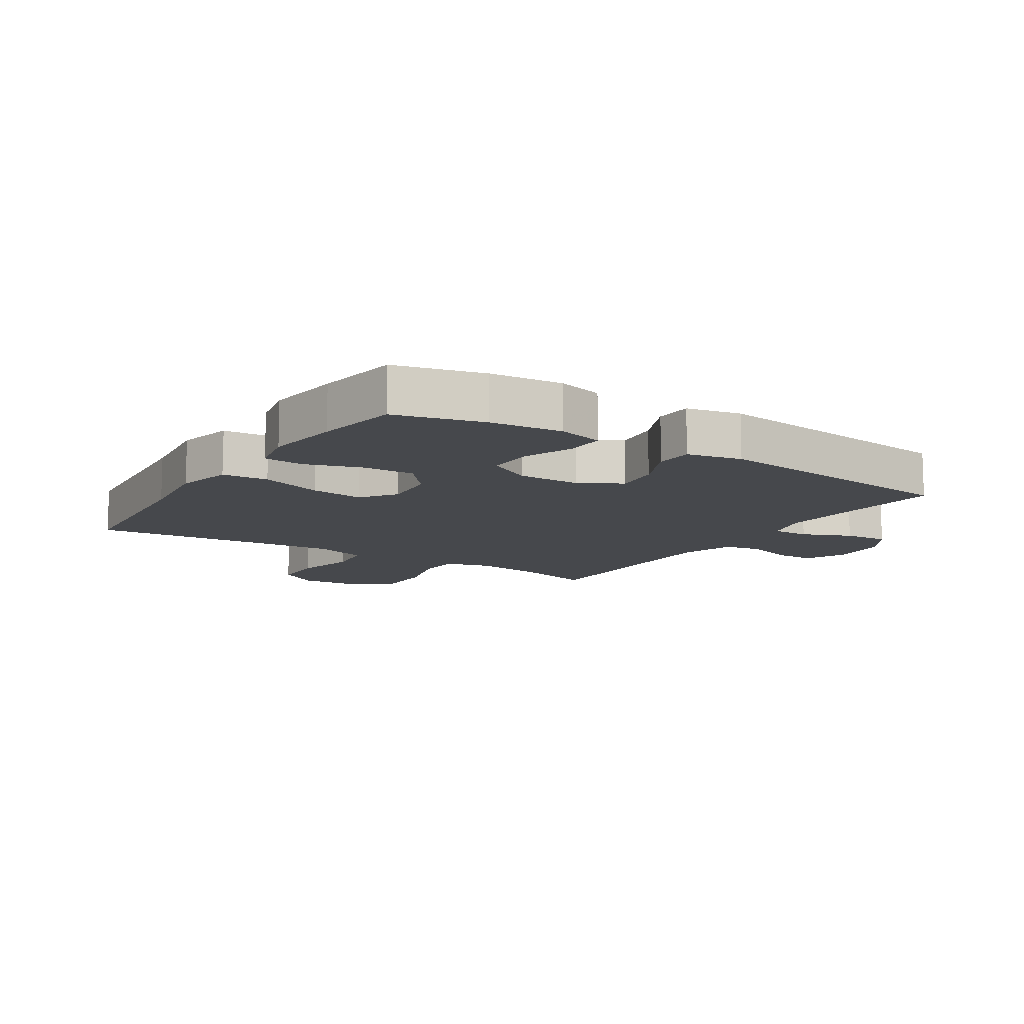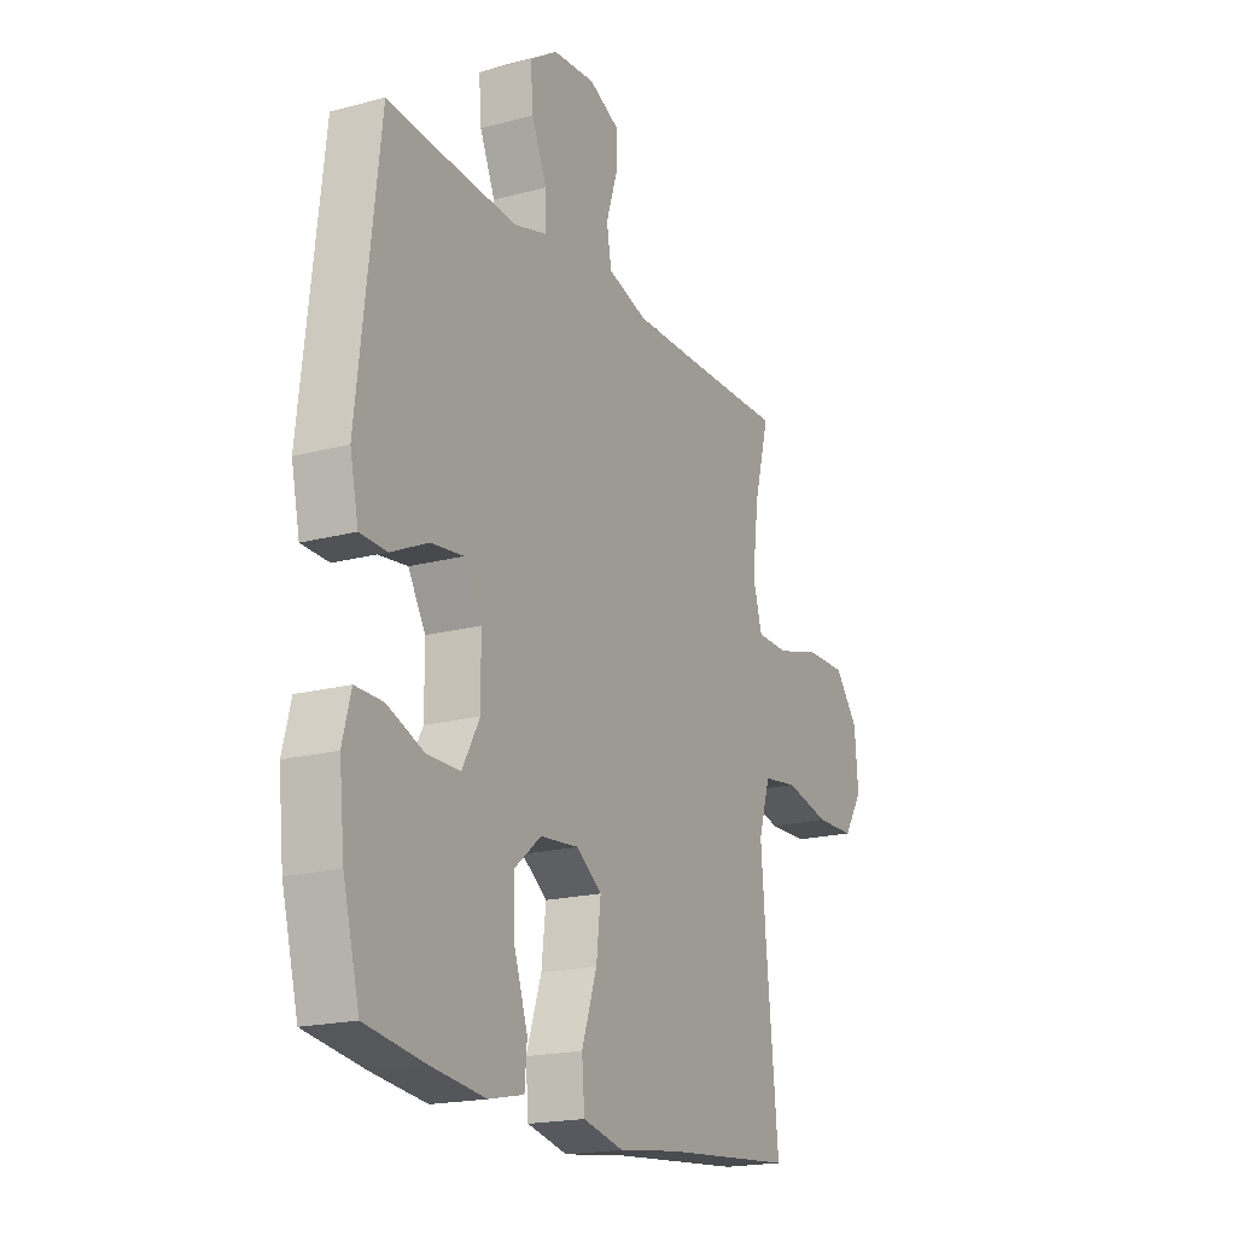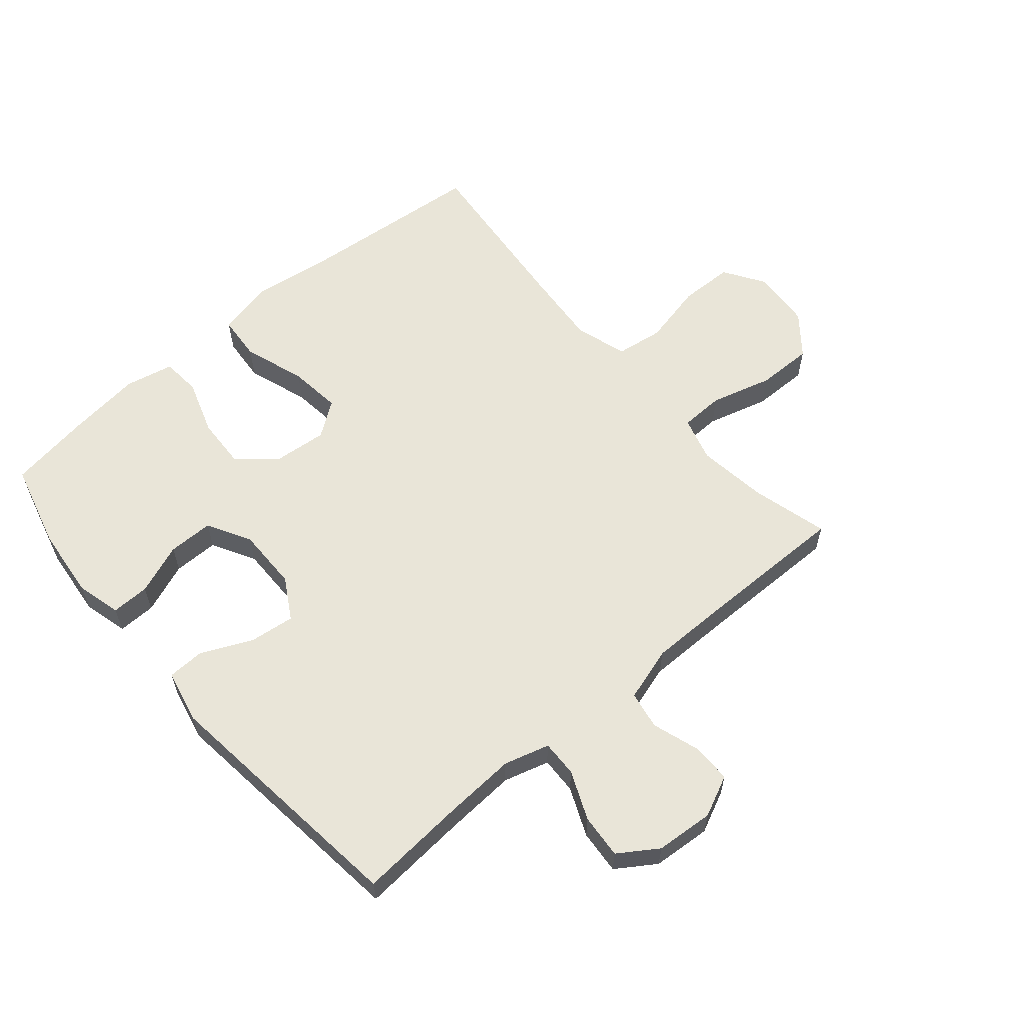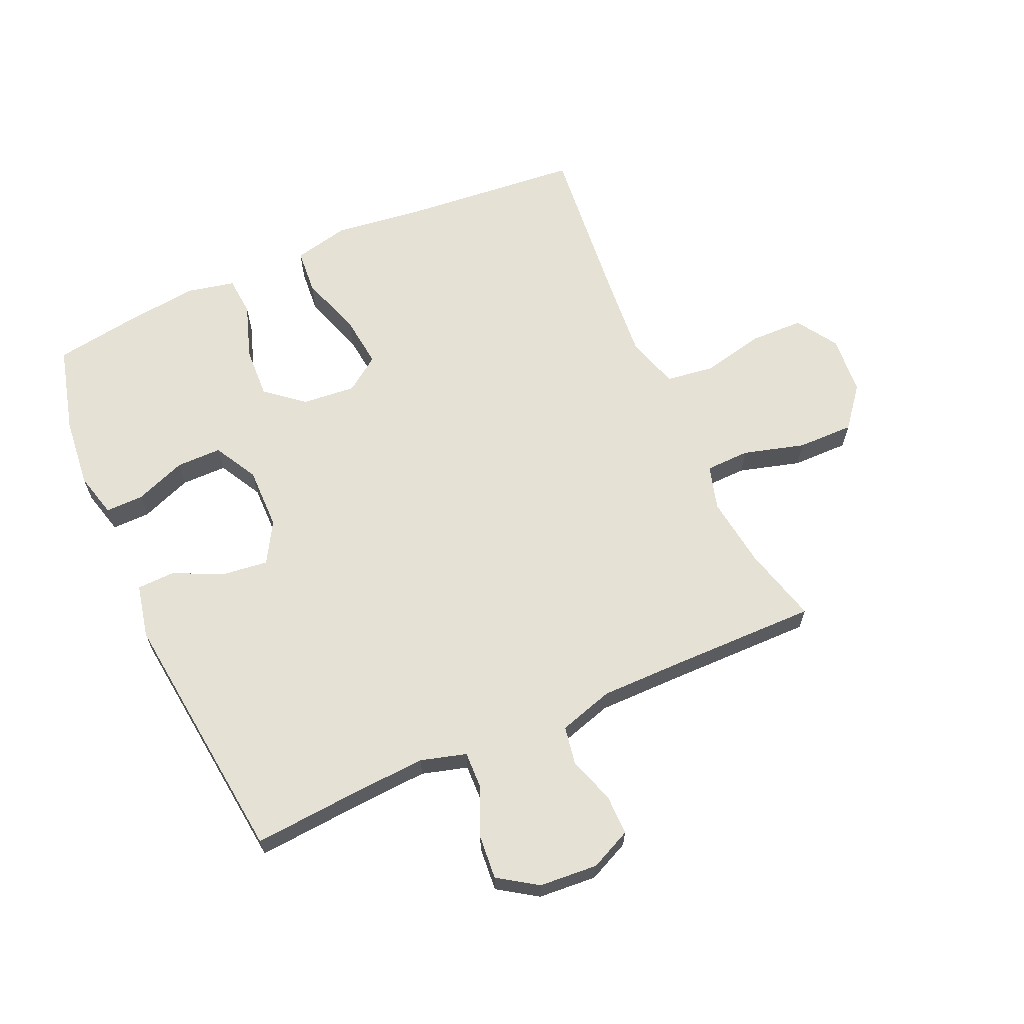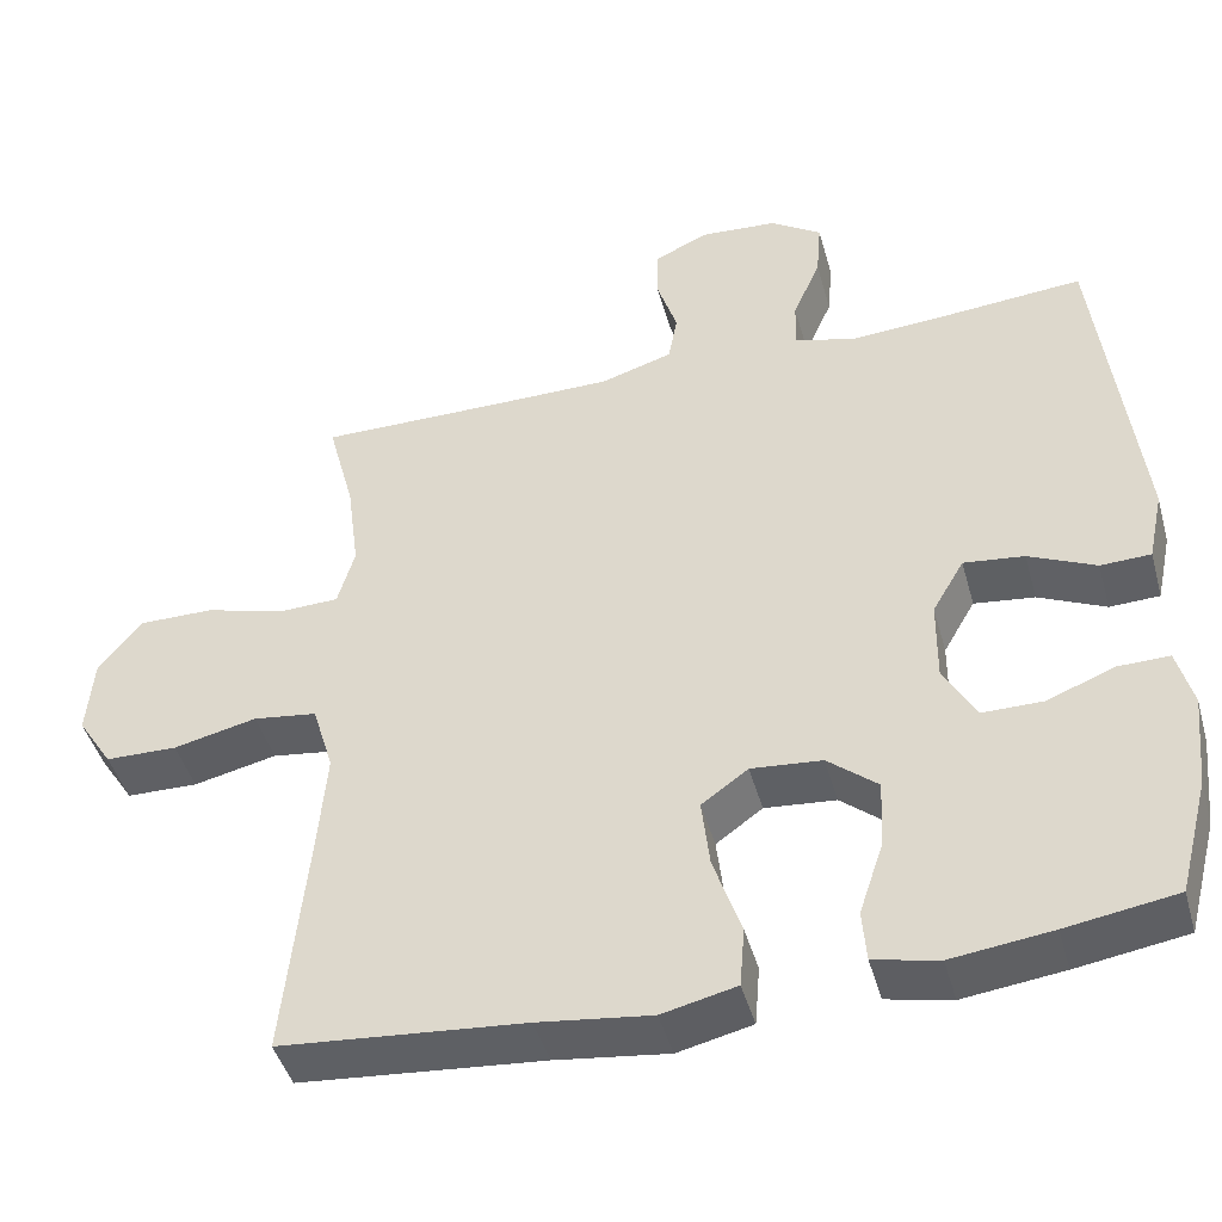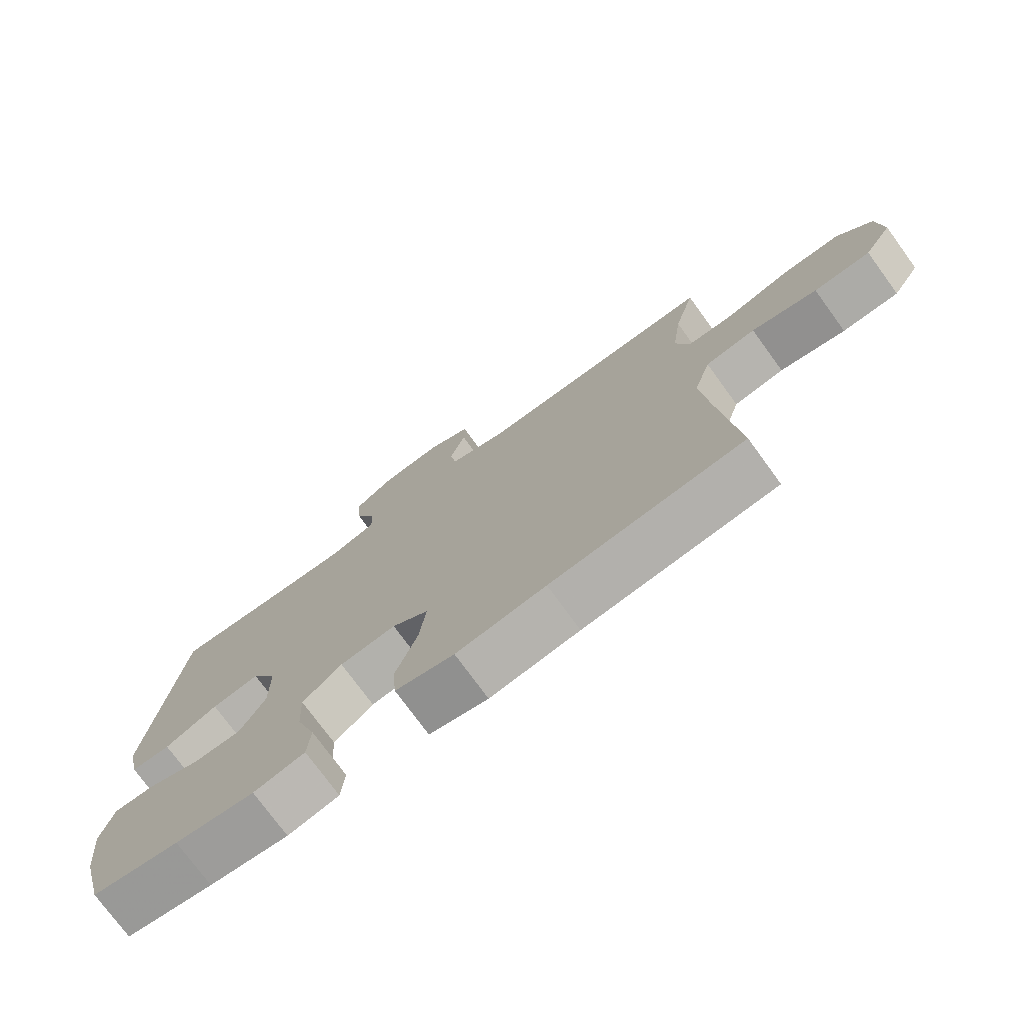
<metadata>
{"format":"obj","ext":"obj","renderer":"f3d","projection":"perspective","resolution":1024,"background":"white","views":[{"elev":-11.3,"azim":-122.9,"up":"+Y"},{"elev":-19.0,"azim":-63.3,"up":"+Z"},{"elev":59.7,"azim":-40.5,"up":"+Y"},{"elev":64.3,"azim":-24.0,"up":"+Y"},{"elev":-44.9,"azim":-164.6,"up":"+Z"},{"elev":-75.4,"azim":36.1,"up":"+Z"}]}
</metadata>
<code>
v -0.5 0.07 0.5
v -0.324 0.07 0.486
v -0.207 0.07 0.479
v -0.133 0.07 0.5
v -0.135 0.07 0.56
v -0.169 0.07 0.639
v -0.175 0.07 0.711
v -0.112 0.07 0.753
v -0.017 0.07 0.76
v 0.05 0.07 0.729
v 0.05 0.07 0.664
v 0.025 0.07 0.587
v 0.036 0.07 0.525
v 0.125 0.07 0.498
v 0.258 0.07 0.498
v 0.5 0.07 0.5
v 0.467 0.07 0.375
v 0.452 0.07 0.26
v 0.473 0.07 0.187
v 0.545 0.07 0.185
v 0.645 0.07 0.213
v 0.737 0.07 0.214
v 0.79 0.07 0.148
v 0.798 0.07 0.051
v 0.755 0.07 -0.016
v 0.667 0.07 -0.018
v 0.565 0.07 0.005
v 0.487 0.07 -0.006
v 0.461 0.07 -0.092
v 0.472 0.07 -0.221
v 0.5 0.07 -0.5
v 0.202 0.07 -0.527
v 0.064 0.07 -0.545
v -0.027 0.07 -0.524
v -0.033 0.07 -0.45
v 0.001 0.07 -0.349
v 0.011 0.07 -0.263
v -0.046 0.07 -0.222
v -0.133 0.07 -0.23
v -0.194 0.07 -0.281
v -0.19 0.07 -0.365
v -0.16 0.07 -0.455
v -0.165 0.07 -0.519
v -0.244 0.07 -0.536
v -0.366 0.07 -0.521
v -0.5 0.07 -0.5
v -0.537 0.07 -0.358
v -0.549 0.07 -0.242
v -0.53 0.07 -0.169
v -0.468 0.07 -0.17
v -0.385 0.07 -0.202
v -0.311 0.07 -0.202
v -0.272 0.07 -0.131
v -0.273 0.07 -0.029
v -0.312 0.07 0.038
v -0.386 0.07 0.029
v -0.468 0.07 -0.009
v -0.529 0.07 -0.007
v -0.548 0.07 0.081
v -0.5 0 0.5
v -0.324 0 0.486
v -0.207 0 0.479
v -0.133 0 0.5
v -0.135 0 0.56
v -0.169 0 0.639
v -0.175 0 0.711
v -0.112 0 0.753
v -0.017 0 0.76
v 0.05 0 0.729
v 0.05 0 0.664
v 0.025 0 0.587
v 0.036 0 0.525
v 0.125 0 0.498
v 0.258 0 0.498
v 0.5 0 0.5
v 0.467 0 0.375
v 0.452 0 0.26
v 0.473 0 0.187
v 0.545 0 0.185
v 0.645 0 0.213
v 0.737 0 0.214
v 0.79 0 0.148
v 0.798 0 0.051
v 0.755 0 -0.016
v 0.667 0 -0.018
v 0.565 0 0.005
v 0.487 0 -0.006
v 0.461 0 -0.092
v 0.472 0 -0.221
v 0.5 0 -0.5
v 0.202 0 -0.527
v 0.064 0 -0.545
v -0.027 0 -0.524
v -0.033 0 -0.45
v 0.001 0 -0.349
v 0.011 0 -0.263
v -0.046 0 -0.222
v -0.133 0 -0.23
v -0.194 0 -0.281
v -0.19 0 -0.365
v -0.16 0 -0.455
v -0.165 0 -0.519
v -0.244 0 -0.536
v -0.366 0 -0.521
v -0.5 0 -0.5
v -0.537 0 -0.358
v -0.549 0 -0.242
v -0.53 0 -0.169
v -0.468 0 -0.17
v -0.385 0 -0.202
v -0.311 0 -0.202
v -0.272 0 -0.131
v -0.273 0 -0.029
v -0.312 0 0.038
v -0.386 0 0.029
v -0.468 0 -0.009
v -0.529 0 -0.007
v -0.548 0 0.081
f 56 57 58 59
f 55 56 59 1
f 54 55 1 2
f 48 49 50 51
f 48 51 52
f 47 48 52
f 46 47 52
f 45 46 52
f 44 45 52 53
f 41 42 43 44
f 40 41 44 53
f 33 34 35 36
f 32 33 36 37
f 30 31 32 37
f 29 30 37 38
f 24 25 26 27
f 24 27 28
f 23 24 28
f 20 21 22 23
f 19 20 23 28
f 18 19 28 29
f 15 16 17
f 14 15 17 18
f 13 14 18 29
f 9 10 11 12
f 9 12 13
f 8 9 13
f 5 6 7 8
f 4 5 8 13
f 3 4 13 29
f 54 2 3 29
f 39 40 53 54
f 29 38 39 54
f 118 117 116 115
f 60 118 115 114
f 61 60 114 113
f 110 109 108 107
f 111 110 107
f 111 107 106
f 111 106 105
f 111 105 104
f 112 111 104 103
f 103 102 101 100
f 112 103 100 99
f 95 94 93 92
f 96 95 92 91
f 96 91 90 89
f 97 96 89 88
f 86 85 84 83
f 87 86 83
f 87 83 82
f 82 81 80 79
f 87 82 79 78
f 88 87 78 77
f 76 75 74
f 77 76 74 73
f 88 77 73 72
f 71 70 69 68
f 72 71 68
f 72 68 67
f 67 66 65 64
f 72 67 64 63
f 88 72 63 62
f 88 62 61 113
f 113 112 99 98
f 113 98 97 88
f 1 60 61 2
f 2 61 62 3
f 3 62 63 4
f 4 63 64 5
f 5 64 65 6
f 6 65 66 7
f 7 66 67 8
f 8 67 68 9
f 9 68 69 10
f 10 69 70 11
f 11 70 71 12
f 12 71 72 13
f 13 72 73 14
f 14 73 74 15
f 15 74 75 16
f 16 75 76 17
f 17 76 77 18
f 18 77 78 19
f 19 78 79 20
f 20 79 80 21
f 21 80 81 22
f 22 81 82 23
f 23 82 83 24
f 24 83 84 25
f 25 84 85 26
f 26 85 86 27
f 27 86 87 28
f 28 87 88 29
f 29 88 89 30
f 30 89 90 31
f 31 90 91 32
f 32 91 92 33
f 33 92 93 34
f 34 93 94 35
f 35 94 95 36
f 36 95 96 37
f 37 96 97 38
f 38 97 98 39
f 39 98 99 40
f 40 99 100 41
f 41 100 101 42
f 42 101 102 43
f 43 102 103 44
f 44 103 104 45
f 45 104 105 46
f 46 105 106 47
f 47 106 107 48
f 48 107 108 49
f 49 108 109 50
f 50 109 110 51
f 51 110 111 52
f 52 111 112 53
f 53 112 113 54
f 54 113 114 55
f 55 114 115 56
f 56 115 116 57
f 57 116 117 58
f 58 117 118 59
f 59 118 60 1

</code>
